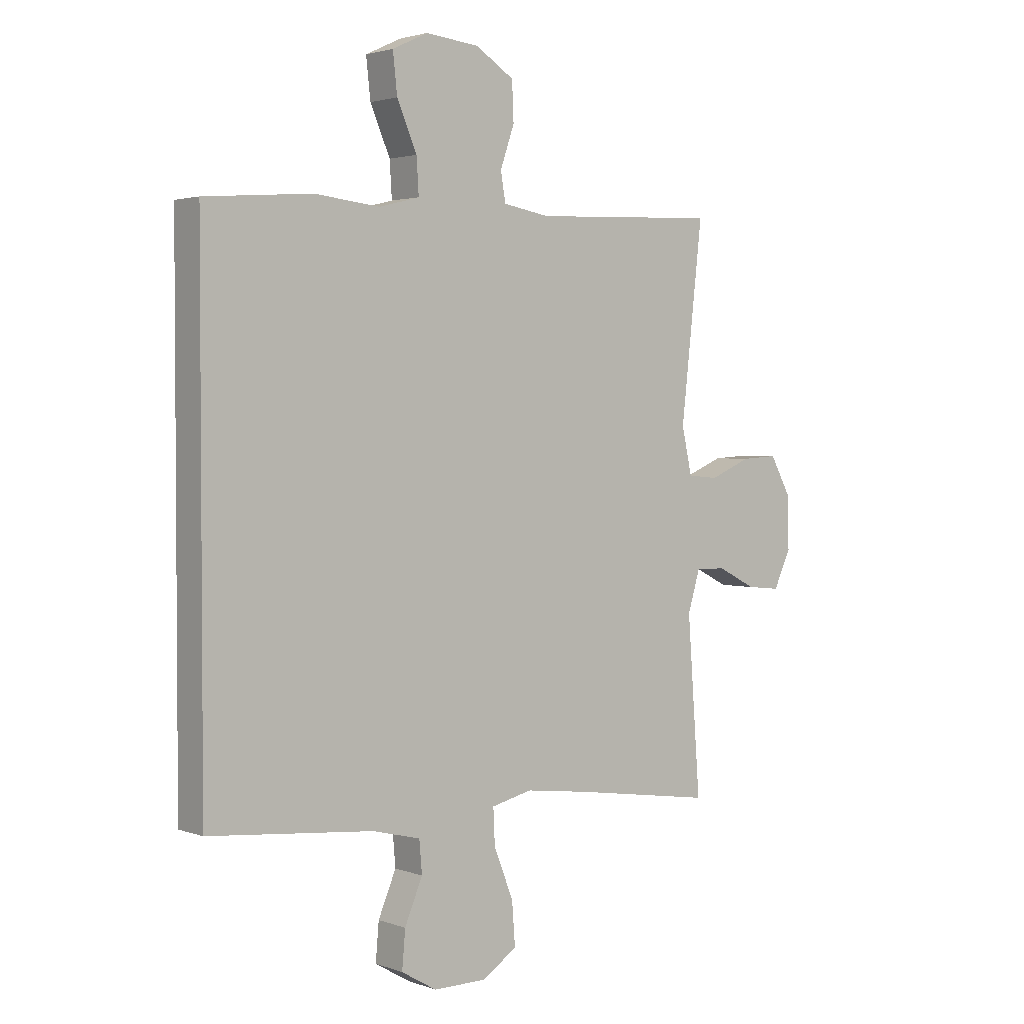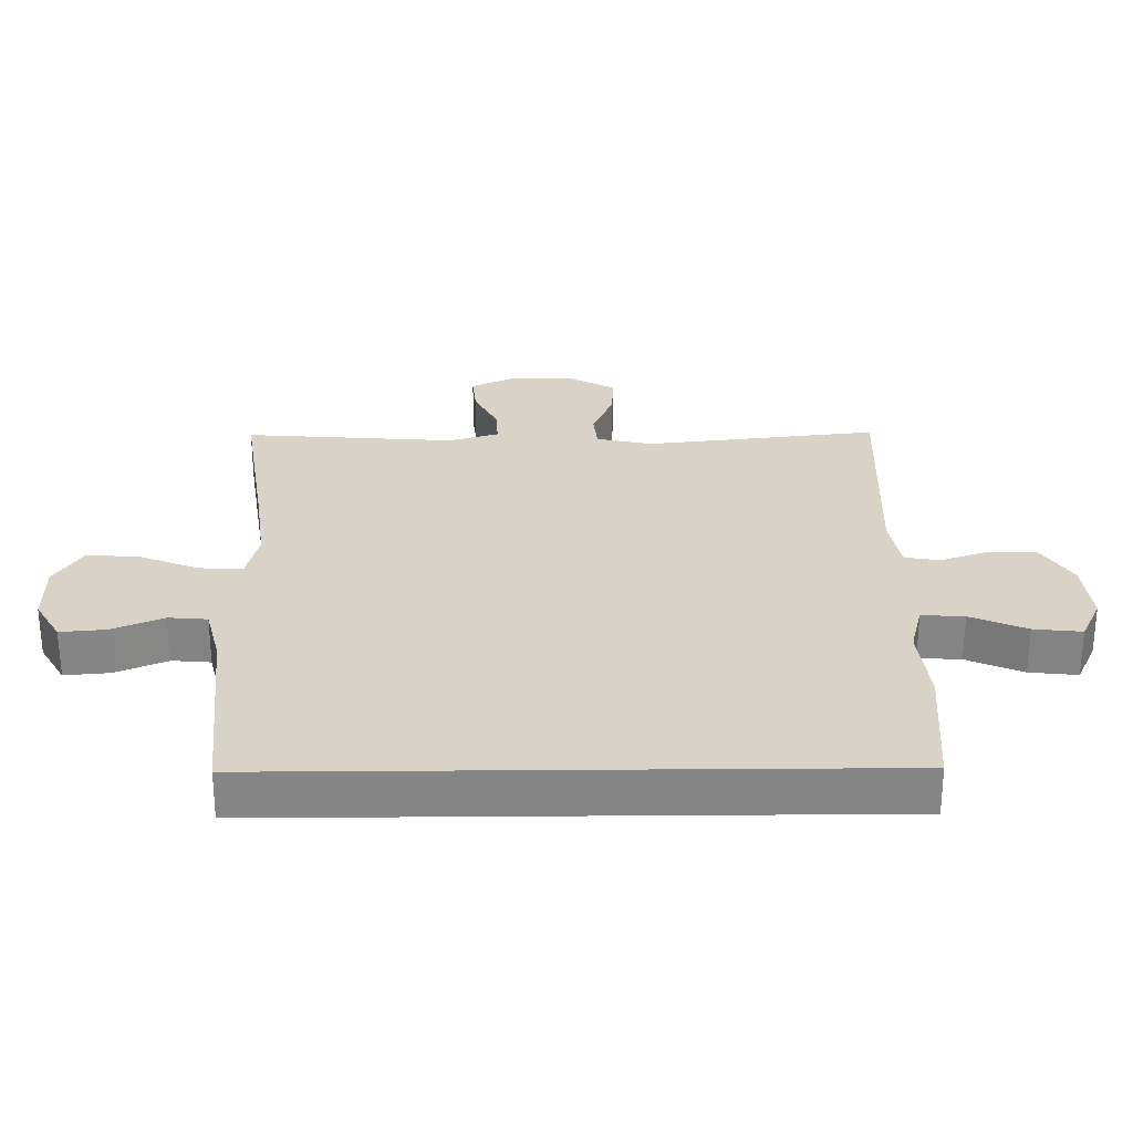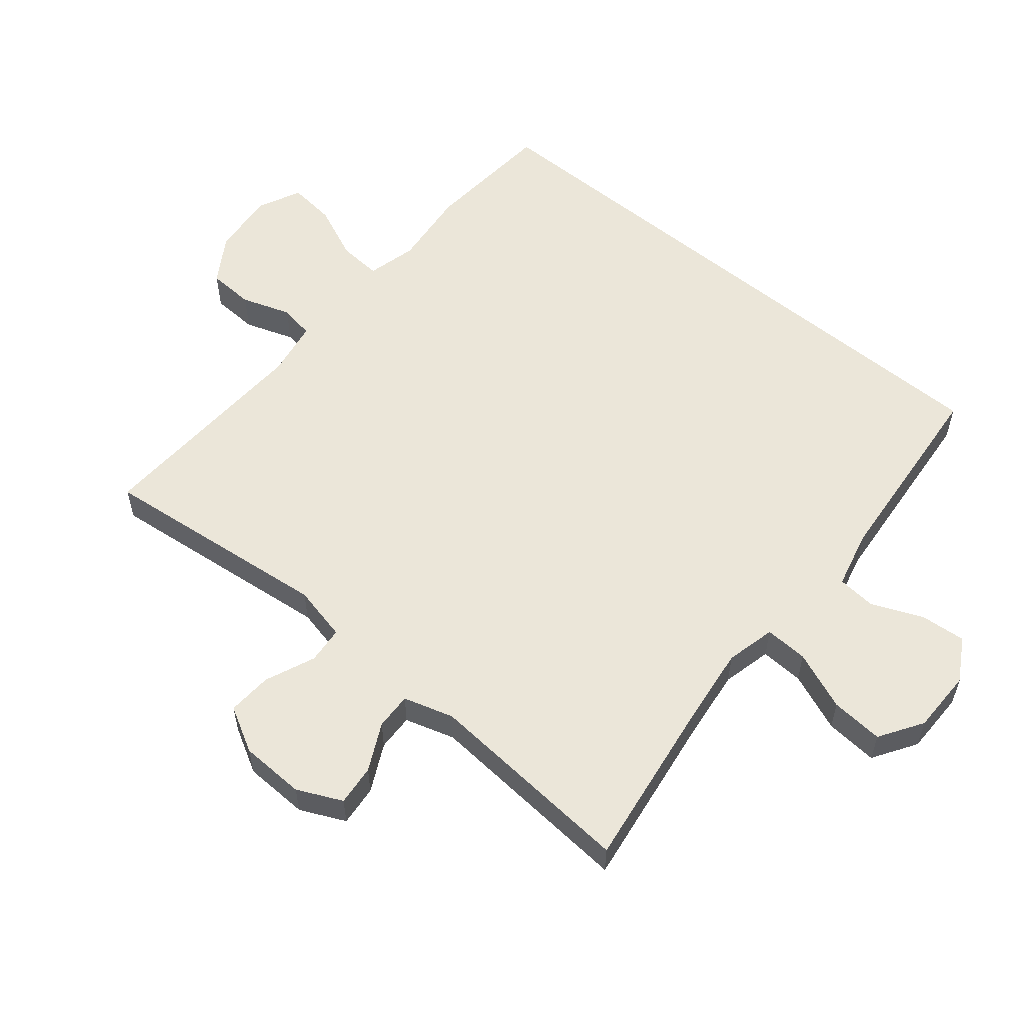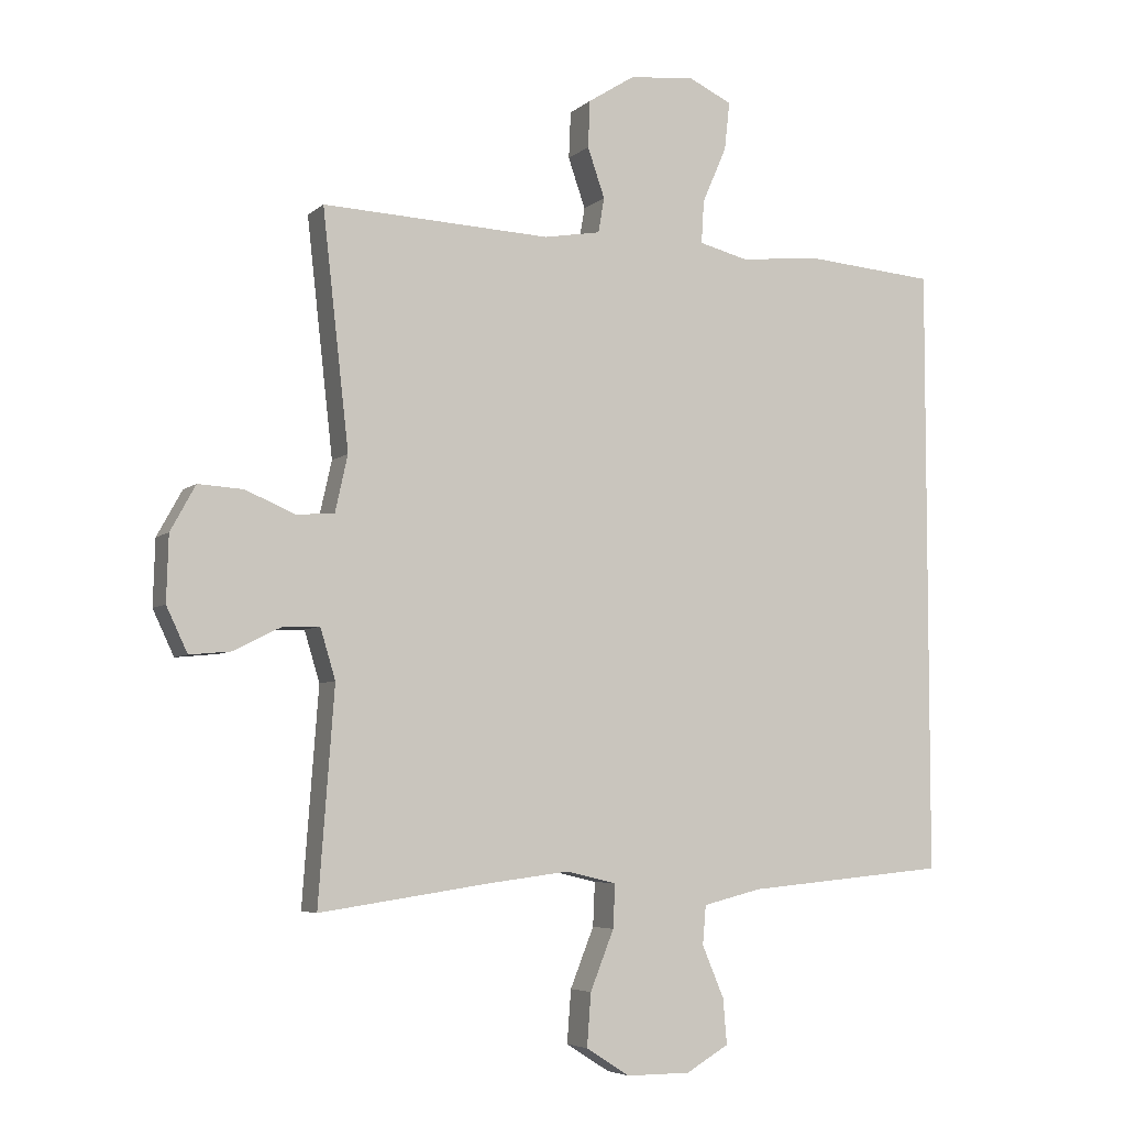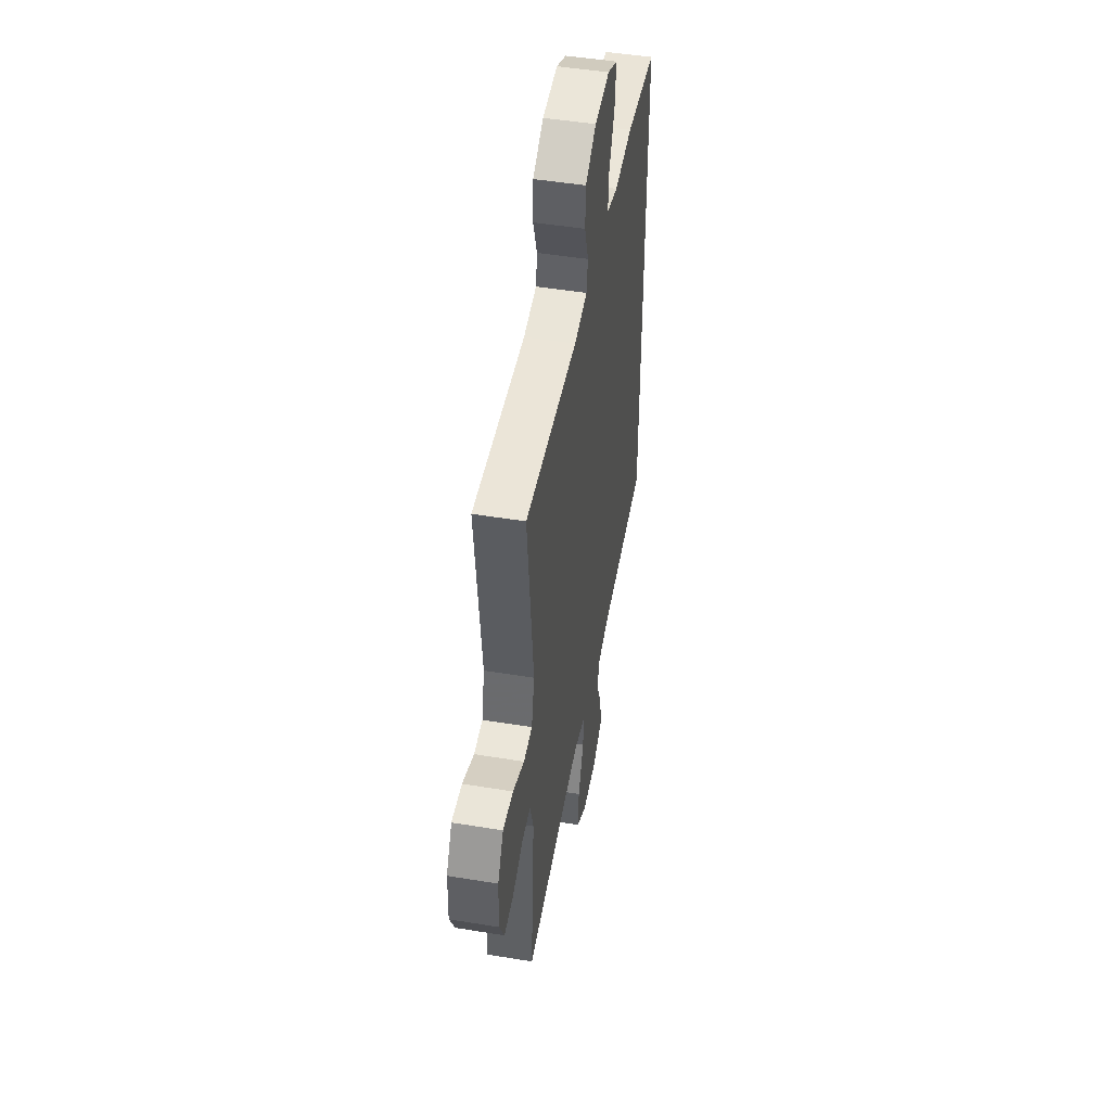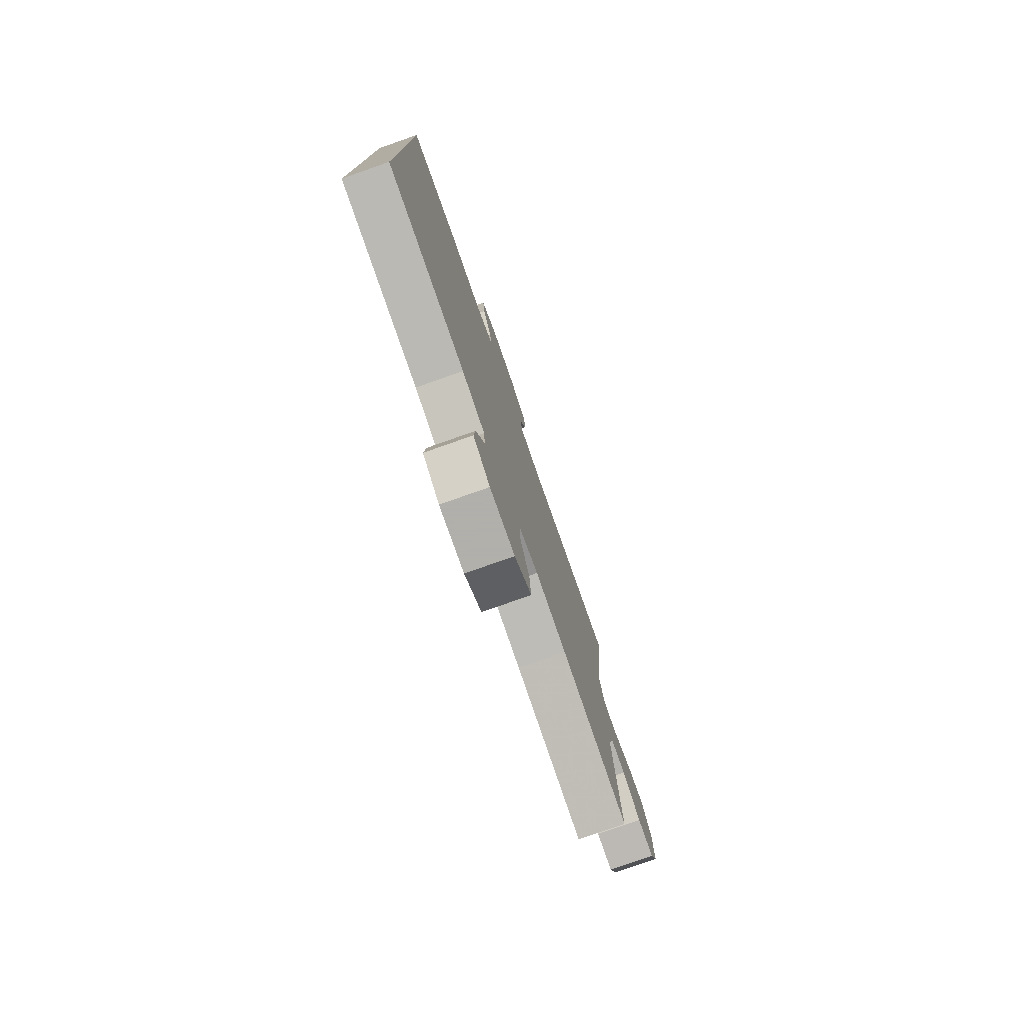
<metadata>
{"format":"obj","ext":"obj","renderer":"f3d","projection":"perspective","resolution":1024,"background":"white","views":[{"elev":2.5,"azim":-39.4,"up":"+Z"},{"elev":28.2,"azim":-90.6,"up":"+Y"},{"elev":56.7,"azim":129.7,"up":"+Y"},{"elev":-5.4,"azim":155.8,"up":"+Z"},{"elev":47.9,"azim":100.5,"up":"+Z"},{"elev":-78.4,"azim":-70.6,"up":"+Z"}]}
</metadata>
<code>
v 0.5 0.07 -0.5
v 0.239 0.07 -0.462
v 0.119 0.07 -0.447
v 0.043 0.07 -0.465
v 0.046 0.07 -0.531
v 0.082 0.07 -0.621
v 0.088 0.07 -0.701
v 0.022 0.07 -0.743
v -0.075 0.07 -0.743
v -0.14 0.07 -0.705
v -0.134 0.07 -0.636
v -0.101 0.07 -0.558
v -0.106 0.07 -0.499
v -0.195 0.07 -0.477
v -0.5 0.07 -0.449
v -0.5 0.07 0.478
v -0.3 0.07 0.494
v -0.18 0.07 0.481
v -0.105 0.07 0.5
v -0.109 0.07 0.565
v -0.146 0.07 0.65
v -0.154 0.07 0.723
v -0.088 0.07 0.754
v 0.011 0.07 0.744
v 0.082 0.07 0.699
v 0.085 0.07 0.628
v 0.059 0.07 0.553
v 0.068 0.07 0.5
v 0.154 0.07 0.485
v 0.5 0.07 0.5
v 0.46 0.07 0.144
v 0.479 0.07 0.059
v 0.536 0.07 0.054
v 0.612 0.07 0.086
v 0.68 0.07 0.09
v 0.718 0.07 0.021
v 0.721 0.07 -0.078
v 0.689 0.07 -0.146
v 0.627 0.07 -0.14
v 0.555 0.07 -0.104
v 0.499 0.07 -0.102
v 0.476 0.07 -0.178
v 0.5 0 -0.5
v 0.239 0 -0.462
v 0.119 0 -0.447
v 0.043 0 -0.465
v 0.046 0 -0.531
v 0.082 0 -0.621
v 0.088 0 -0.701
v 0.022 0 -0.743
v -0.075 0 -0.743
v -0.14 0 -0.705
v -0.134 0 -0.636
v -0.101 0 -0.558
v -0.106 0 -0.499
v -0.195 0 -0.477
v -0.5 0 -0.449
v -0.5 0 0.478
v -0.3 0 0.494
v -0.18 0 0.481
v -0.105 0 0.5
v -0.109 0 0.565
v -0.146 0 0.65
v -0.154 0 0.723
v -0.088 0 0.754
v 0.011 0 0.744
v 0.082 0 0.699
v 0.085 0 0.628
v 0.059 0 0.553
v 0.068 0 0.5
v 0.154 0 0.485
v 0.5 0 0.5
v 0.46 0 0.144
v 0.479 0 0.059
v 0.536 0 0.054
v 0.612 0 0.086
v 0.68 0 0.09
v 0.718 0 0.021
v 0.721 0 -0.078
v 0.689 0 -0.146
v 0.627 0 -0.14
v 0.555 0 -0.104
v 0.499 0 -0.102
v 0.476 0 -0.178
f 37 38 39 40
f 37 40 41
f 36 37 41
f 33 34 35 36
f 32 33 36 41
f 31 32 41 42
f 29 30 31
f 28 29 31 42
f 24 25 26 27
f 24 27 28
f 23 24 28
f 20 21 22 23
f 19 20 23 28
f 18 19 28 42
f 14 15 16 17
f 13 14 17 18
f 12 13 18 42
f 5 6 7 8
f 4 5 8 9
f 42 1 2
f 42 2 3
f 4 9 10 11
f 4 11 12
f 42 3 4
f 4 12 42
f 82 81 80 79
f 83 82 79
f 83 79 78
f 78 77 76 75
f 83 78 75 74
f 84 83 74 73
f 73 72 71
f 84 73 71 70
f 69 68 67 66
f 70 69 66
f 70 66 65
f 65 64 63 62
f 70 65 62 61
f 84 70 61 60
f 59 58 57 56
f 60 59 56 55
f 84 60 55 54
f 50 49 48 47
f 51 50 47 46
f 44 43 84
f 45 44 84
f 53 52 51 46
f 54 53 46
f 46 45 84
f 84 54 46
f 1 43 44 2
f 2 44 45 3
f 3 45 46 4
f 4 46 47 5
f 5 47 48 6
f 6 48 49 7
f 7 49 50 8
f 8 50 51 9
f 9 51 52 10
f 10 52 53 11
f 11 53 54 12
f 12 54 55 13
f 13 55 56 14
f 14 56 57 15
f 15 57 58 16
f 16 58 59 17
f 17 59 60 18
f 18 60 61 19
f 19 61 62 20
f 20 62 63 21
f 21 63 64 22
f 22 64 65 23
f 23 65 66 24
f 24 66 67 25
f 25 67 68 26
f 26 68 69 27
f 27 69 70 28
f 28 70 71 29
f 29 71 72 30
f 30 72 73 31
f 31 73 74 32
f 32 74 75 33
f 33 75 76 34
f 34 76 77 35
f 35 77 78 36
f 36 78 79 37
f 37 79 80 38
f 38 80 81 39
f 39 81 82 40
f 40 82 83 41
f 41 83 84 42
f 42 84 43 1

</code>
